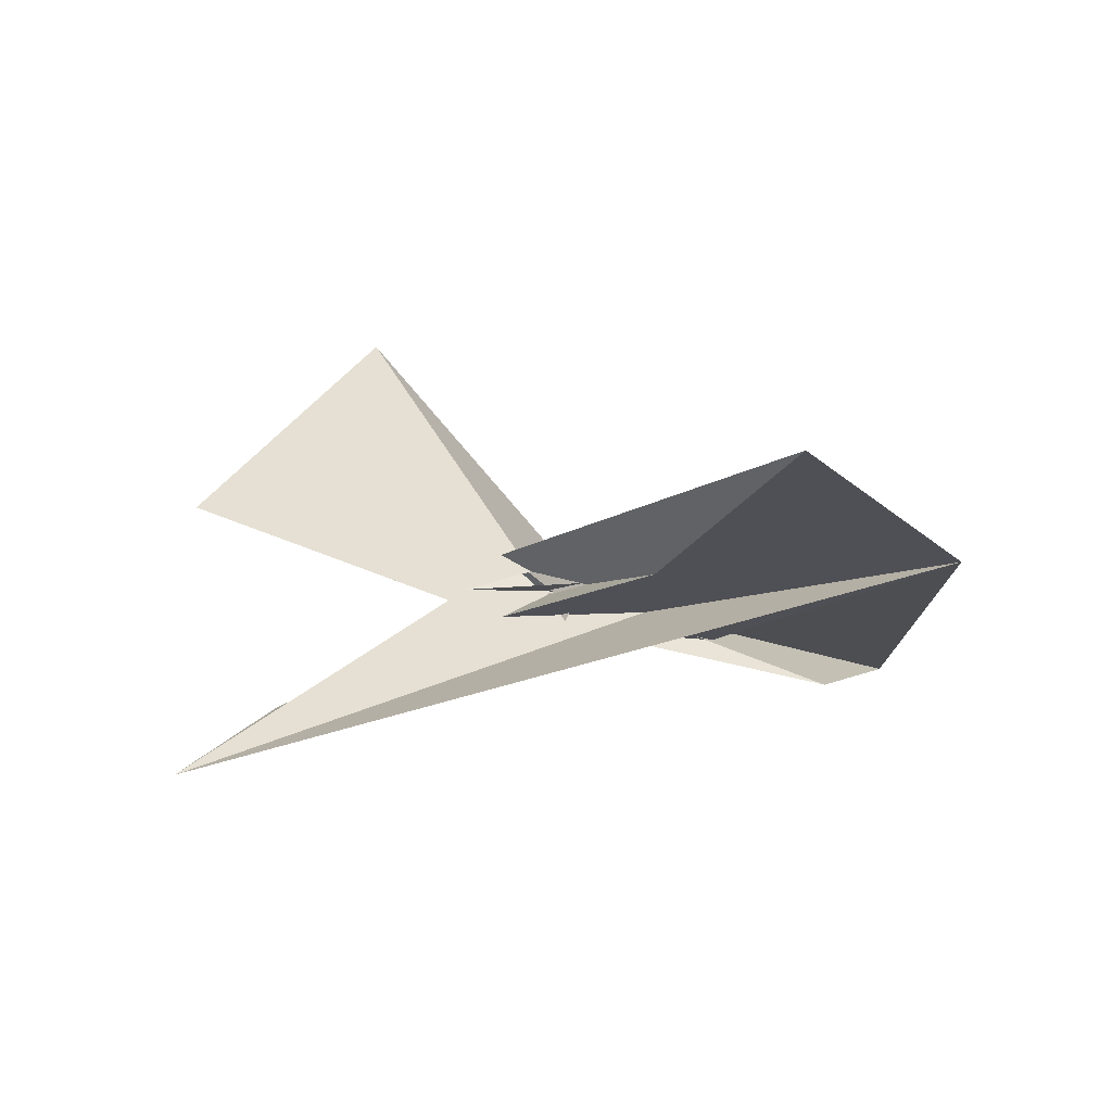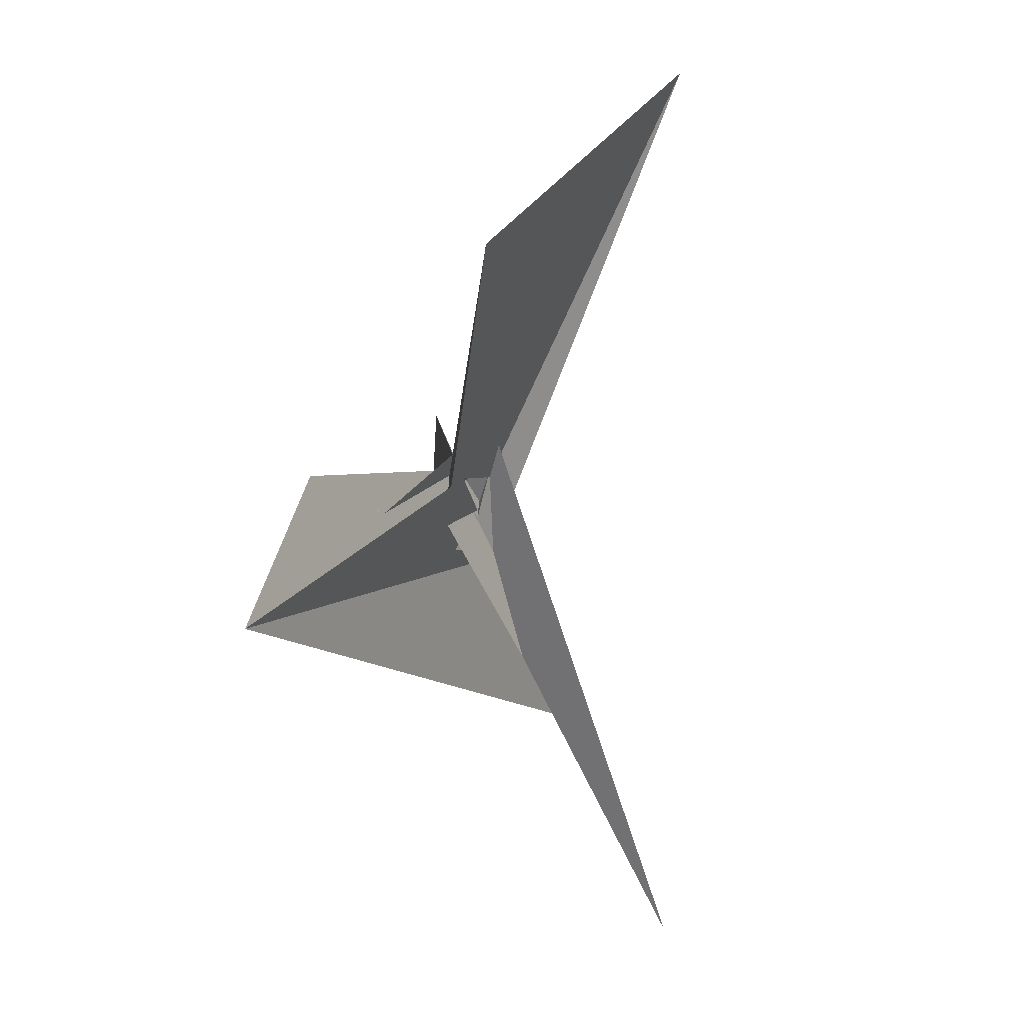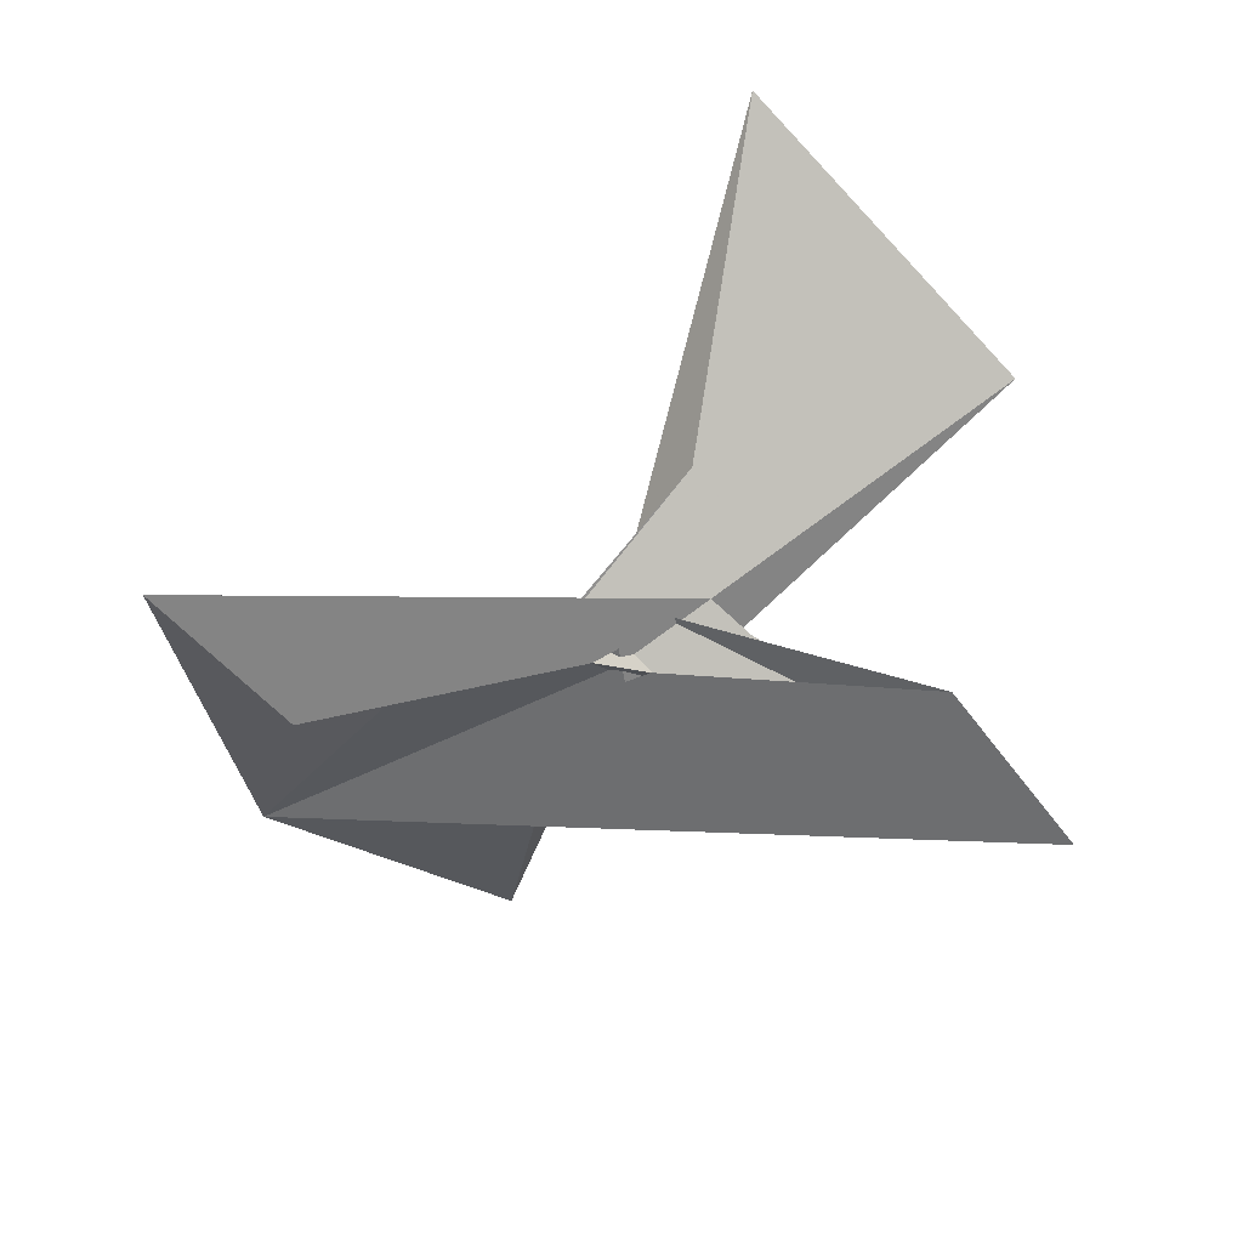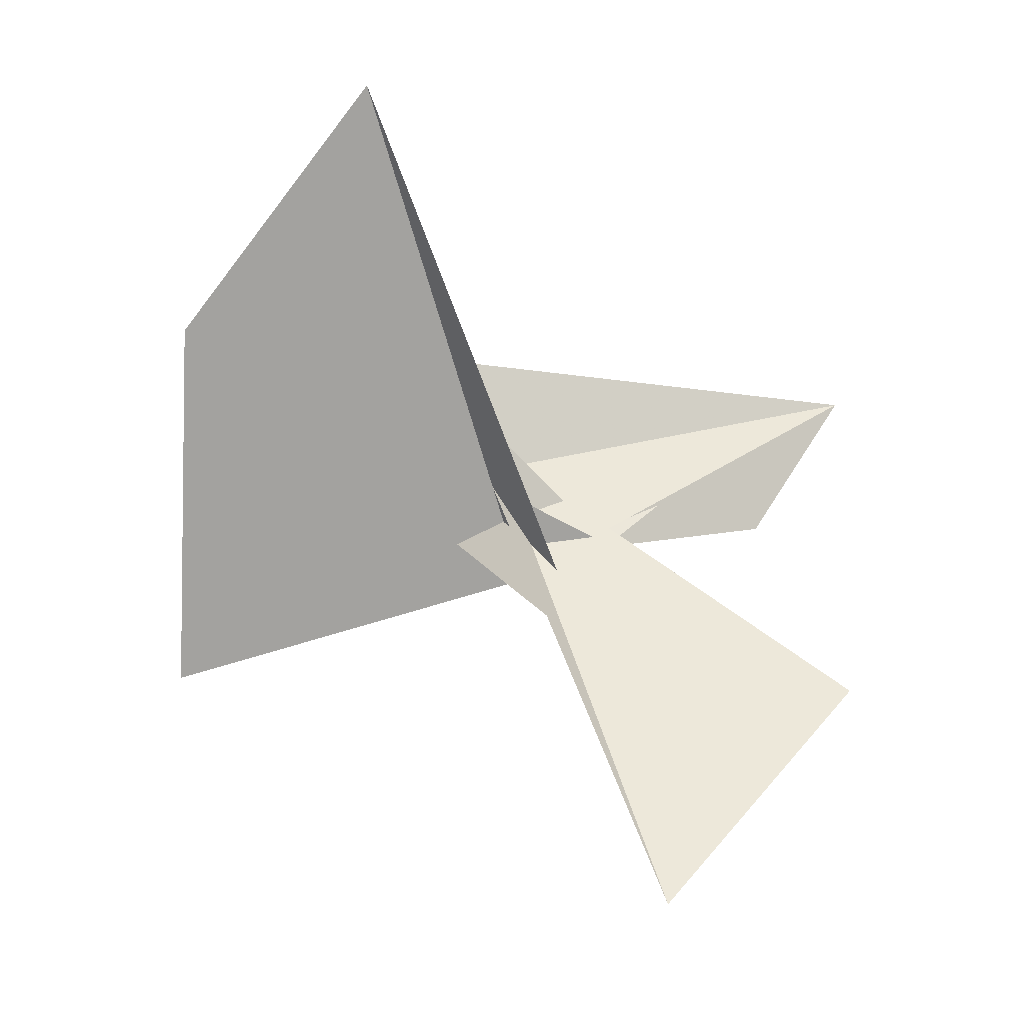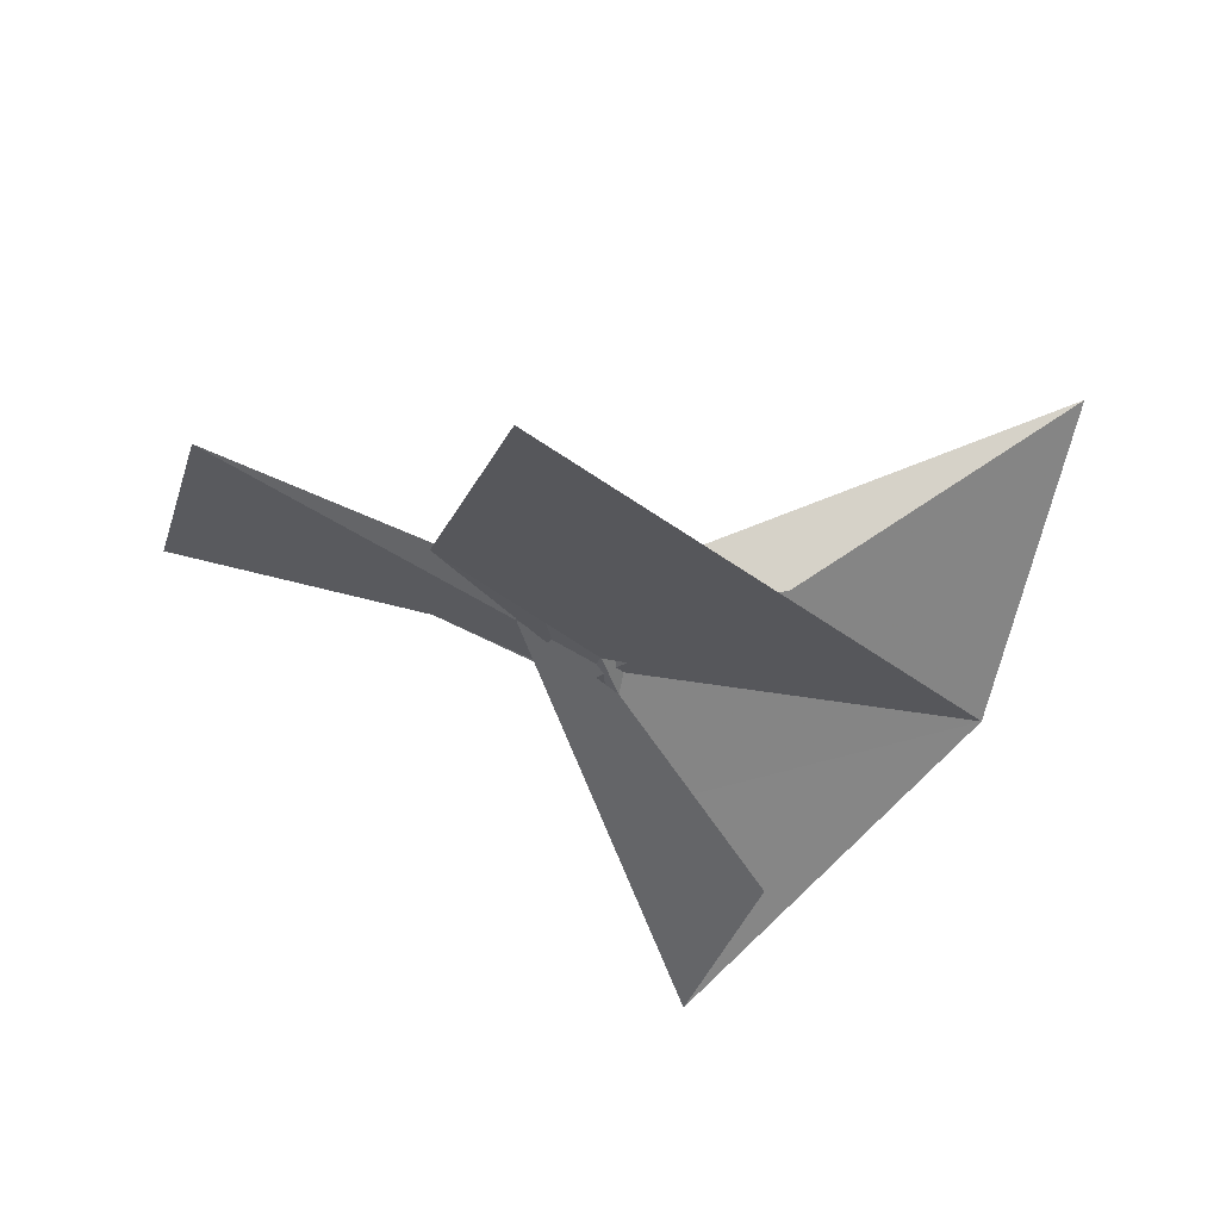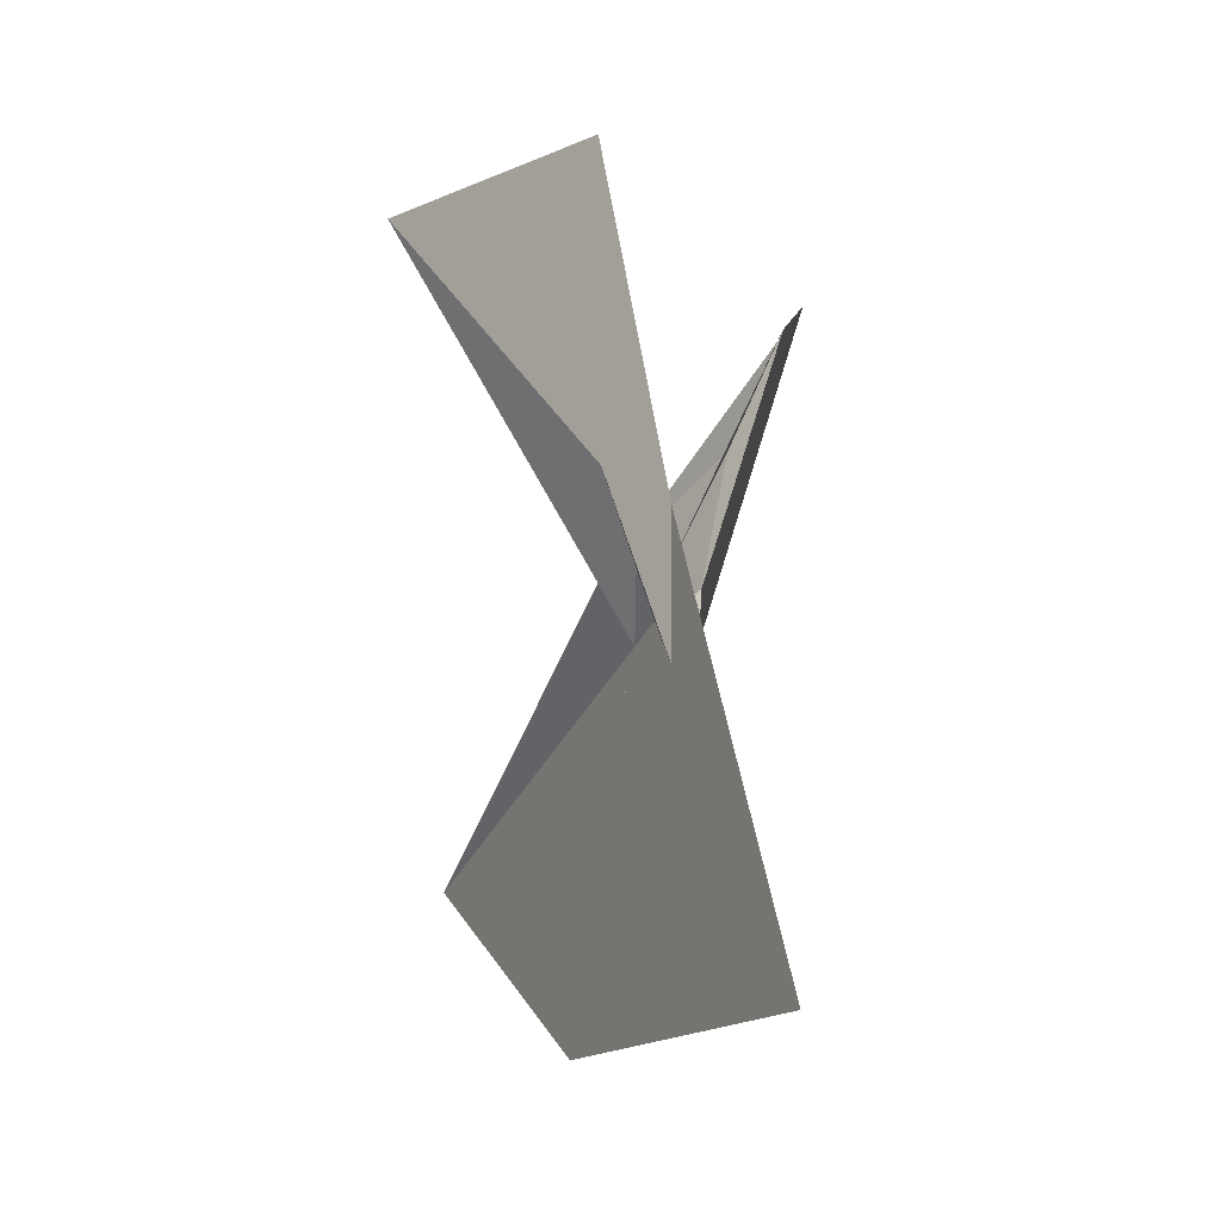
<metadata>
{"format":"obj","ext":"obj","renderer":"f3d","projection":"perspective","resolution":1024,"background":"white","views":[{"elev":11.0,"azim":-28.4,"up":"+Z"},{"elev":13.7,"azim":-79.9,"up":"+Y"},{"elev":-59.0,"azim":164.3,"up":"+Z"},{"elev":78.8,"azim":159.1,"up":"+Z"},{"elev":-41.0,"azim":-77.8,"up":"+Z"},{"elev":49.2,"azim":92.8,"up":"+Y"}]}
</metadata>
<code>
v 112.6 -133.3 32.72
v 28.1 0.778 -1.489
v -32.34 21.9 7.322
v 32.34 -21.9 7.322
v -25.82 30.84 1.378
v 175.6 6.353 -48.42
v -3.748 -192.2 93.97
v -6.966 19.94 0.5484
v -5.133 14.45 2.439
v 3.517 -16.24 13.49
v 9.904 -32.22 18.68
v 25.82 -30.84 1.378
v -175.6 -6.353 -48.42
v -8.227 -17.91 -7.984
v 8.227 17.91 -7.984
v -113 39.22 -38.67
v 27.08 -0.8829 -1.548
v 10.72 -0.2098 -5.451
v -14.09 0.4411 -11.33
v -11.04 0.9025 -10.67
v -28.1 -0.778 -1.489
v -112.6 133.3 32.72
v 6.966 -19.94 0.5484
v 3.748 192.2 93.97
v 5.133 -14.45 2.439
v -3.517 16.24 13.49
v -9.904 32.22 18.68
v -27.08 0.8829 -1.548
v -10.72 0.2098 -5.451
v 113 -39.22 -38.67
v 11.04 -0.9025 -10.67
v 14.09 -0.4411 -11.33
v 7.769 -69.44 26.38
v -6.576 3.252 -8.131
v 6.576 -3.252 -8.131
v 70.04 -14.41 -18.78
v -6.529 -9.159 -1.612
v -70.04 14.41 -18.78
v -2.588 -3.599 7.515
v 2.588 3.599 7.515
v -9.878 13.43 1.126
v -7.769 69.44 26.38
v 6.529 9.159 -1.612
v 9.878 -13.43 1.126
f 1 2 6 5 8 9 3 4 11 10 7
f 1 2 17 18 15 14 19 20 16 13 12
f 3 4 25 23 12 13 21 22 24 26 27
f 5 6 30 31 32 15 14 29 28 21 22
f 1 7 33 28 29 37 35 34 36 23 12
f 8 9 41 39 40 33 28 21 13 16 38
f 5 8 38 35 34 43 18 17 42 24 22
f 2 6 30 36 23 25 44 40 39 42 17
f 10 11 37 29 14 19 41 39 42 24 26
f 3 9 41 19 20 31 30 36 34 43 27
f 7 10 26 27 43 18 15 32 44 40 33
f 4 11 37 35 38 16 20 31 32 44 25

</code>
